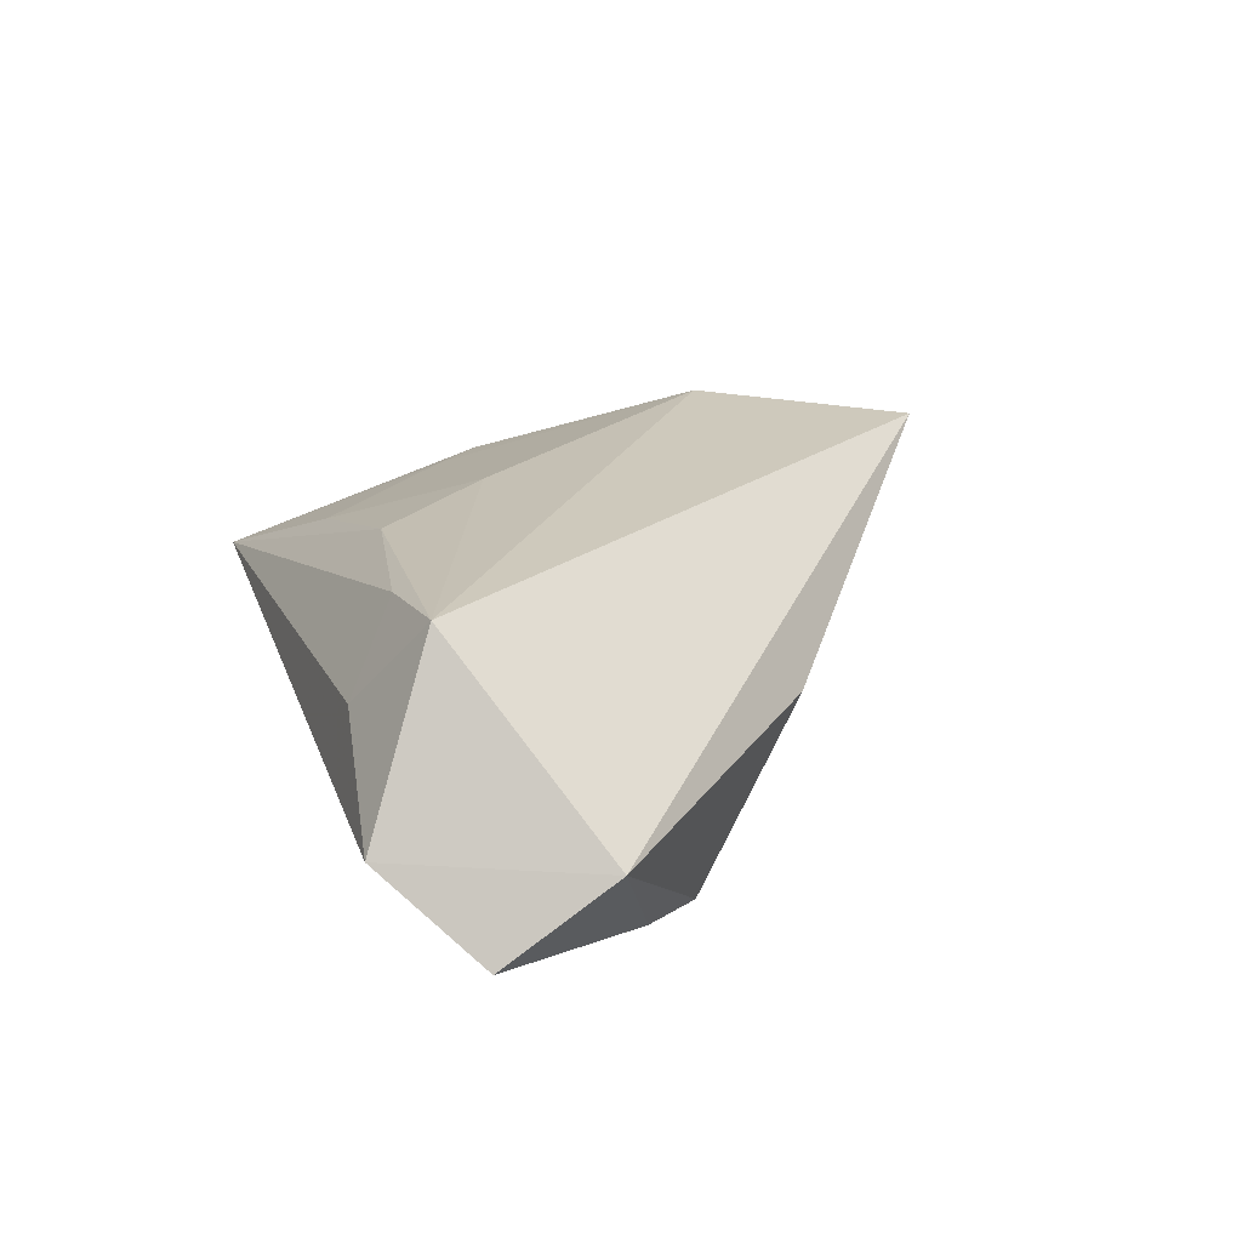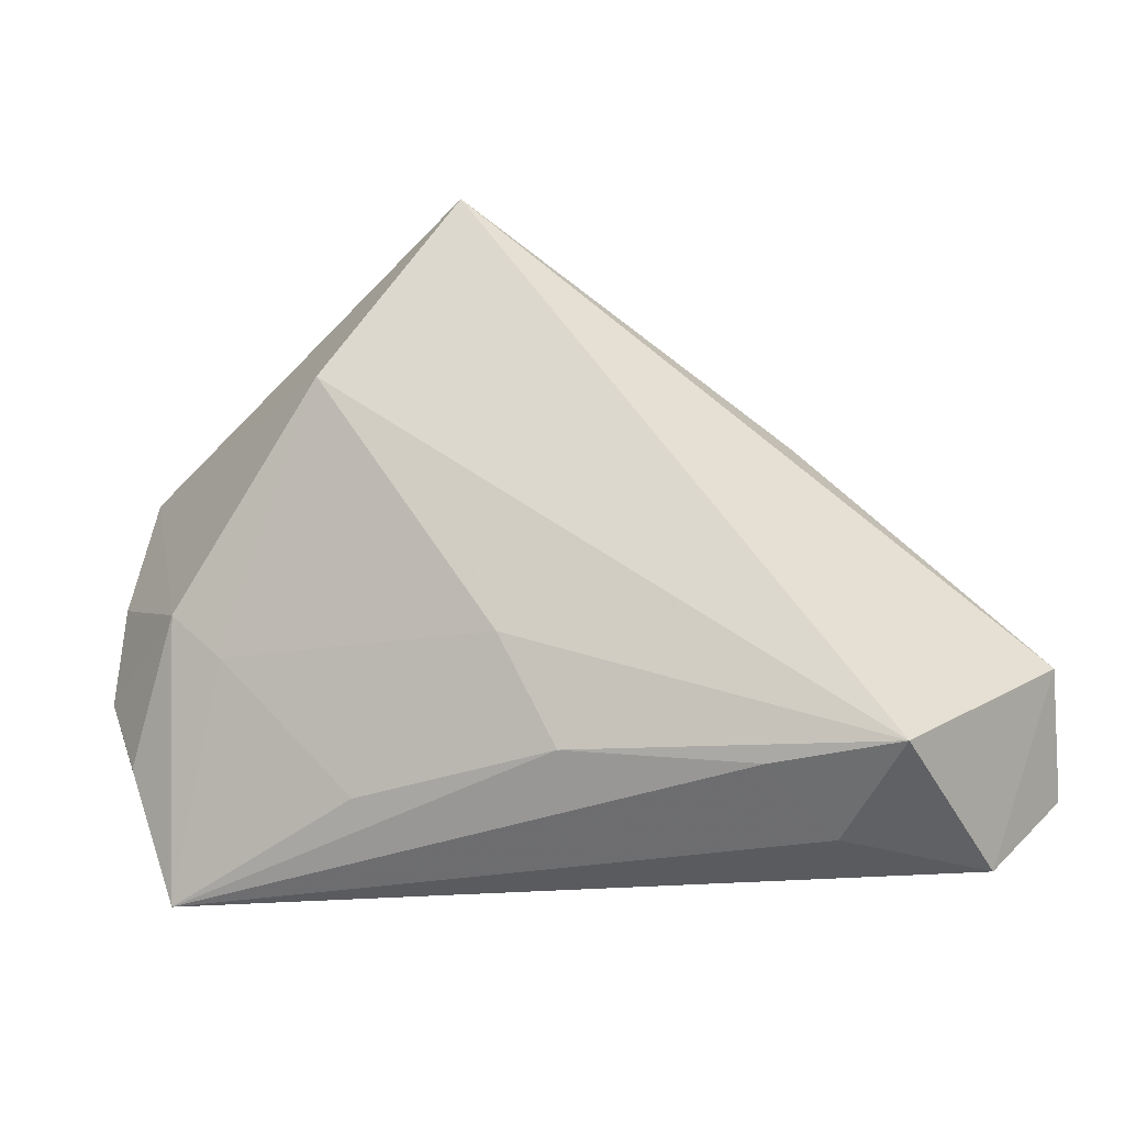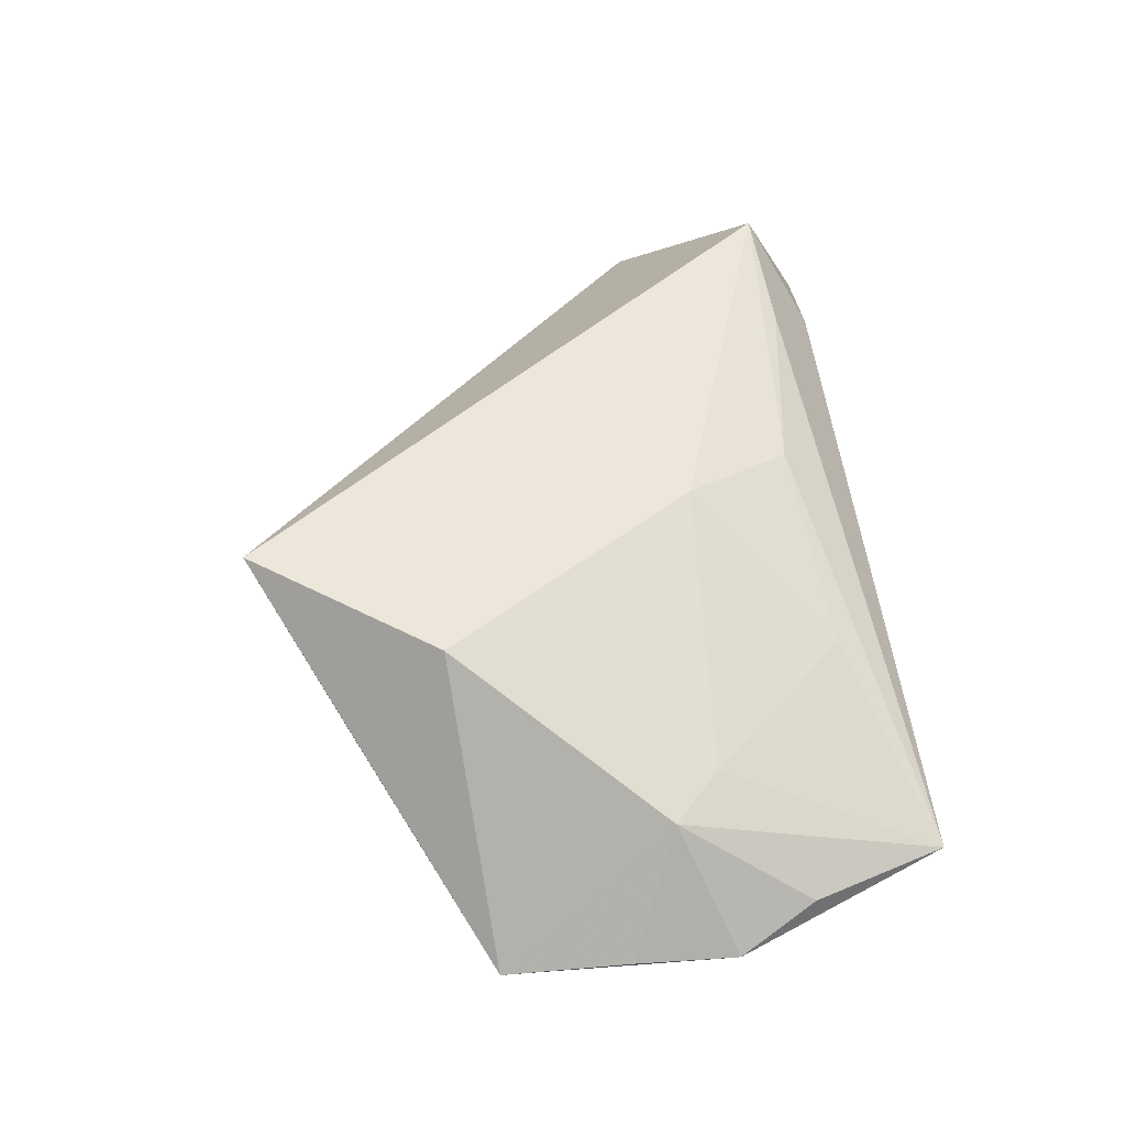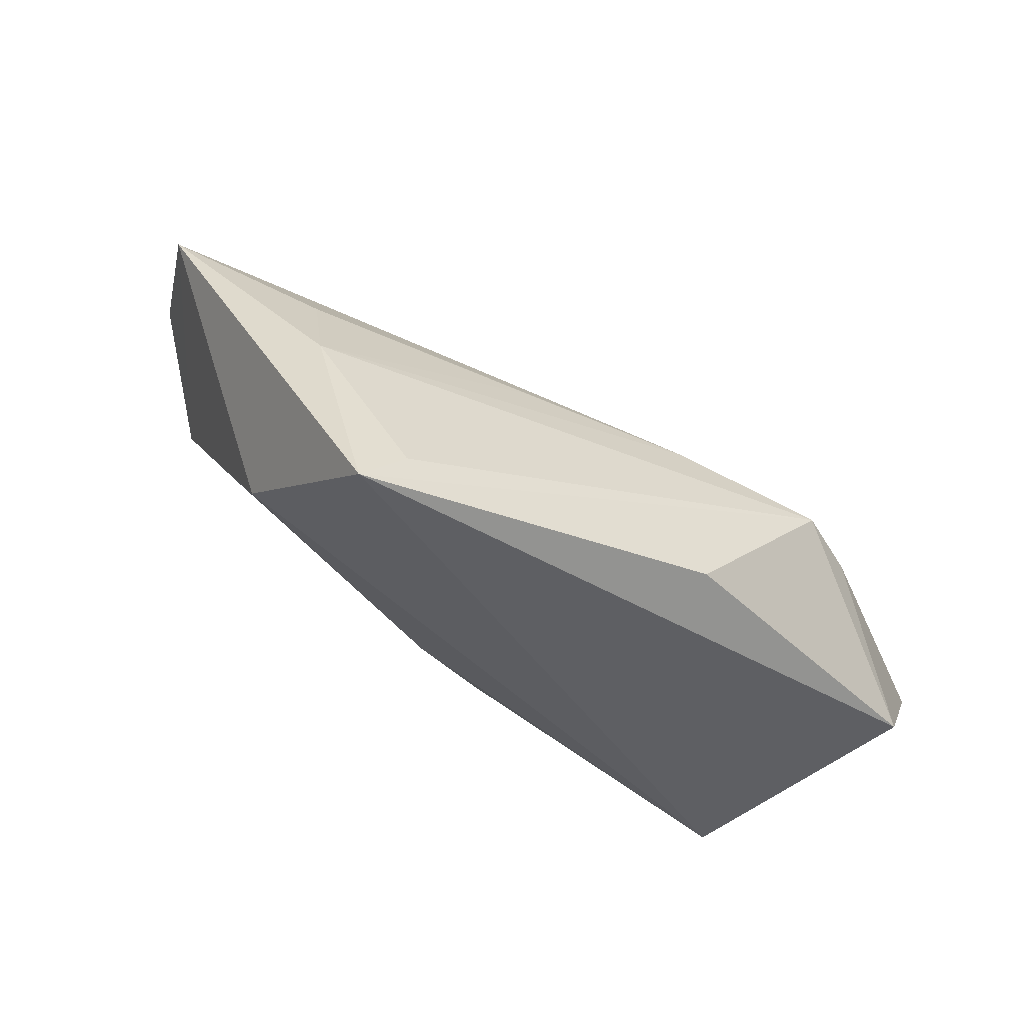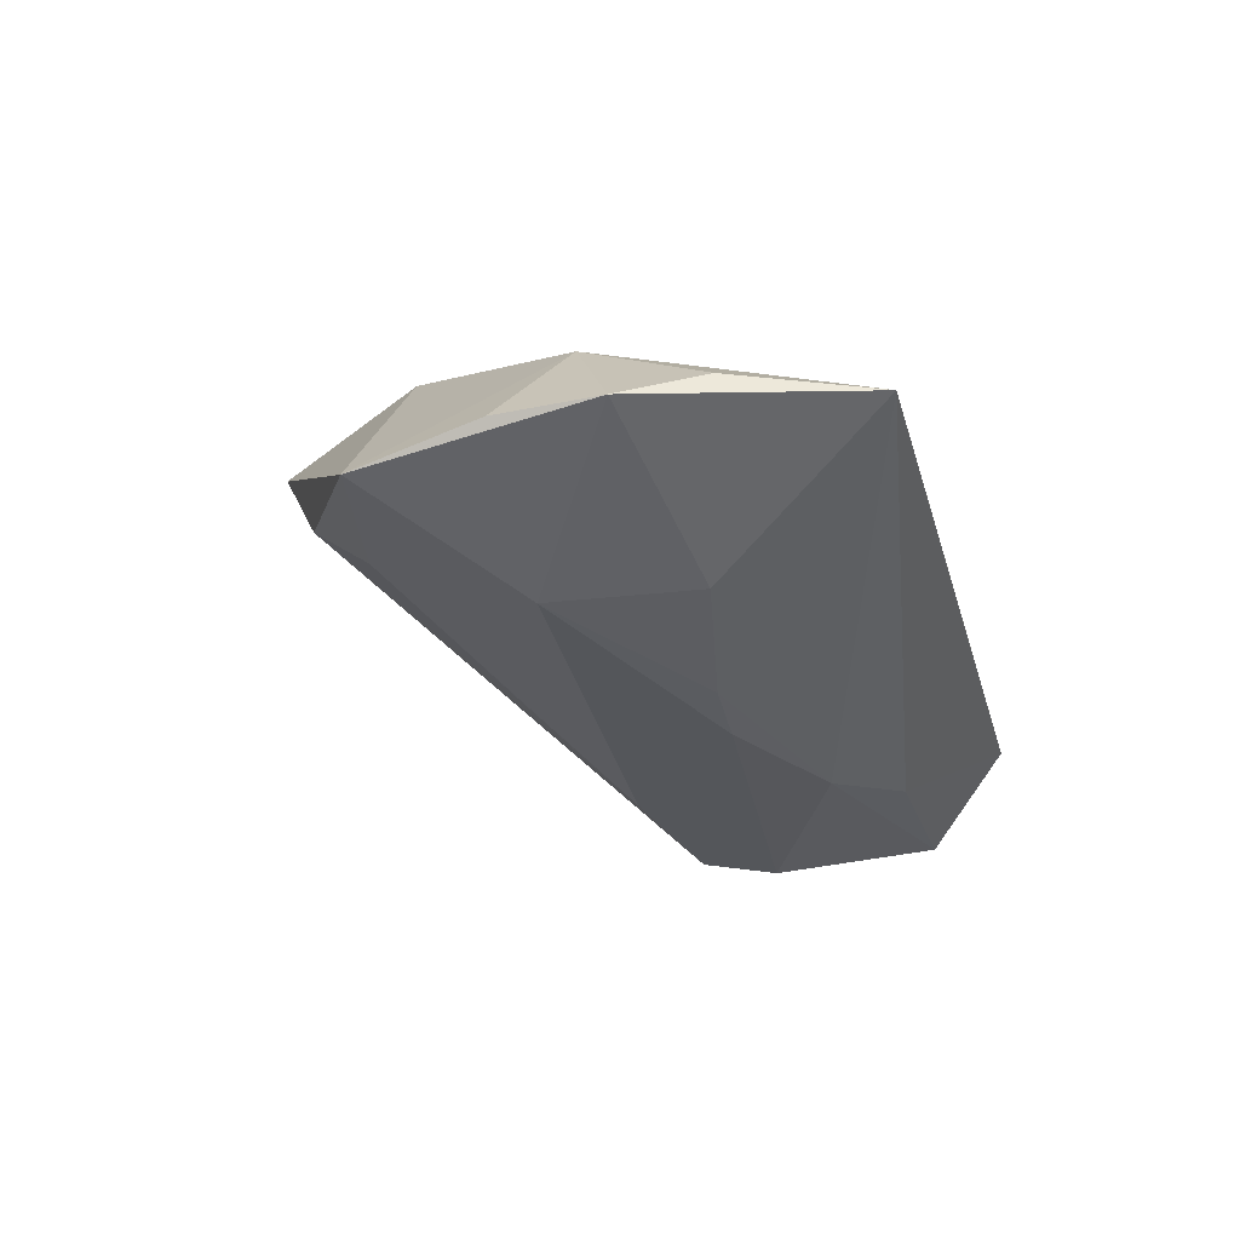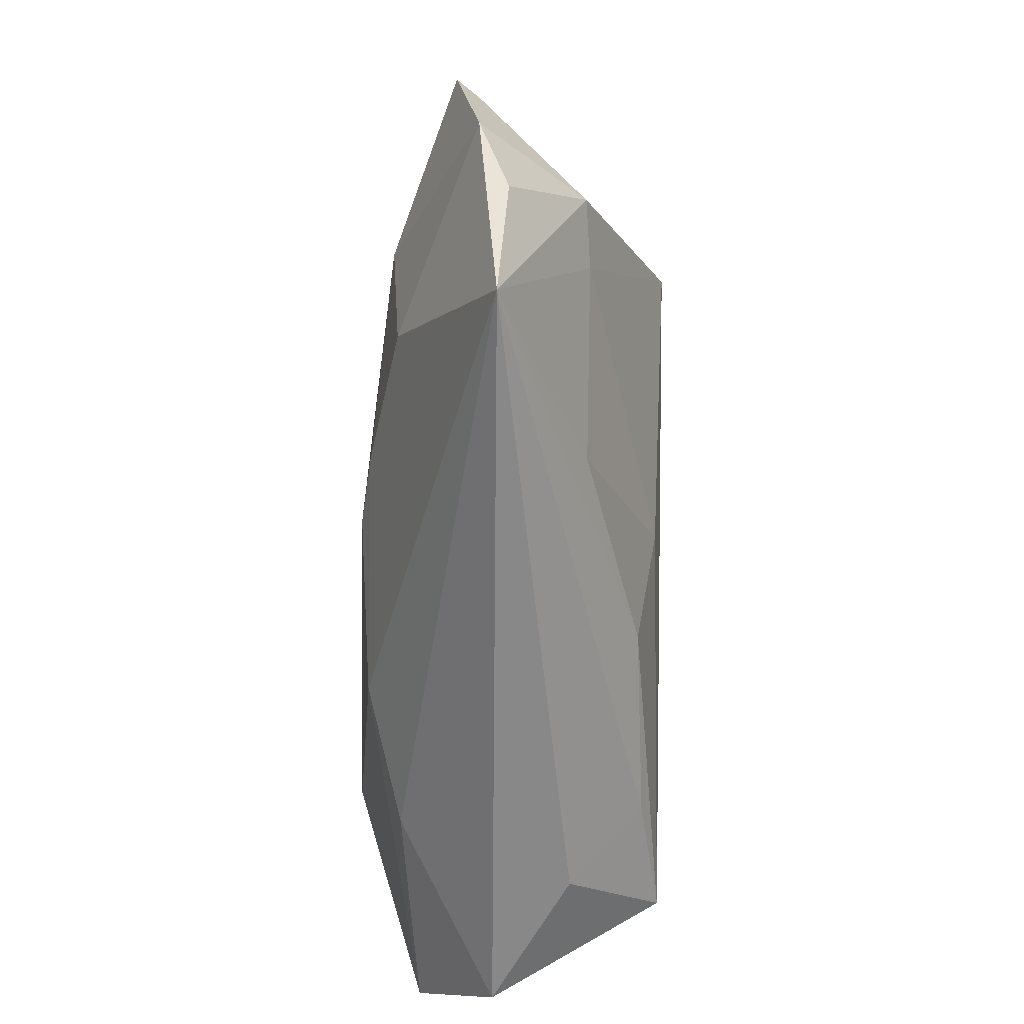
<metadata>
{"format":"obj","ext":"obj","renderer":"f3d","projection":"perspective","resolution":1024,"background":"white","views":[{"elev":22.4,"azim":73.7,"up":"+Z"},{"elev":-22.6,"azim":8.9,"up":"+Y"},{"elev":51.8,"azim":-97.6,"up":"+Z"},{"elev":66.1,"azim":27.5,"up":"+Y"},{"elev":-26.5,"azim":-75.6,"up":"+Z"},{"elev":-62.6,"azim":-91.3,"up":"+Y"}]}
</metadata>
<code>
v -0.006354 0.04486 0.01296
v 0.01821 0.01045 -0.01862
v -0.05561 0.02367 -0.009479
v -0.005358 -0.006658 -0.0206
v 0.03106 -0.02209 -0.01491
v 0.01501 -0.01491 -0.01945
v -0.0579 0.007426 -0.006264
v -0.04837 -0.03315 -0.003719
v -0.02332 -0.02383 0.007487
v -0.03673 0.007945 -0.01705
v -0.02664 0.02645 0.01935
v 0.03368 -0.03133 0.007215
v -0.0145 -0.006949 -0.01943
v 0.04233 -0.02382 0.01935
v 0.05103 -0.03315 -0.002412
v 0.06001 -0.008379 -0.003039
v -0.04048 -0.005252 0.007759
v -0.003209 0.01892 -0.01334
v -0.02525 0.03897 0.001841
v 0.03774 0.006294 -0.01989
v -0.0543 -0.01557 -0.002526
v -0.03295 -0.01024 -0.01574
v -0.009058 0.04991 0.01935
v -0.04713 0.0009833 0.007242
v 0.002511 -0.02147 0.01494
v 0.02635 -0.02477 0.01643
v 0.03983 -0.003187 -0.02124
v 0.04392 -0.001162 -0.01864
v -0.05874 -0.005606 -0.0062
v -0.03171 0.02924 -0.006923
v -0.004245 -0.007523 0.01757
v 0.05977 -0.02221 -0.01231
v 0.02973 0.02144 0.0003795
f 7 24 3
f 11 14 23
f 11 23 3
f 3 24 11
f 8 15 12
f 12 15 14
f 5 6 32
f 8 6 5
f 32 15 5
f 5 15 8
f 16 15 32
f 14 15 16
f 23 14 16
f 32 6 27
f 27 6 4
f 4 20 27
f 3 23 19
f 8 24 21
f 29 22 8
f 8 21 29
f 29 10 22
f 24 7 29
f 29 21 24
f 29 7 3
f 3 10 29
f 14 11 31
f 13 10 4
f 22 10 13
f 4 6 13
f 13 6 8
f 8 22 13
f 28 16 32
f 20 16 28
f 32 27 28
f 28 27 20
f 33 20 23
f 23 16 33
f 33 16 20
f 3 19 30
f 23 20 1
f 1 19 23
f 20 19 1
f 14 31 25
f 25 31 9
f 25 9 8
f 17 11 24
f 17 31 11
f 9 31 17
f 17 24 8
f 8 9 17
f 2 19 20
f 3 30 2
f 2 10 3
f 2 20 4
f 4 10 2
f 26 25 8
f 14 25 26
f 8 12 26
f 26 12 14
f 18 30 19
f 19 2 18
f 18 2 30

</code>
